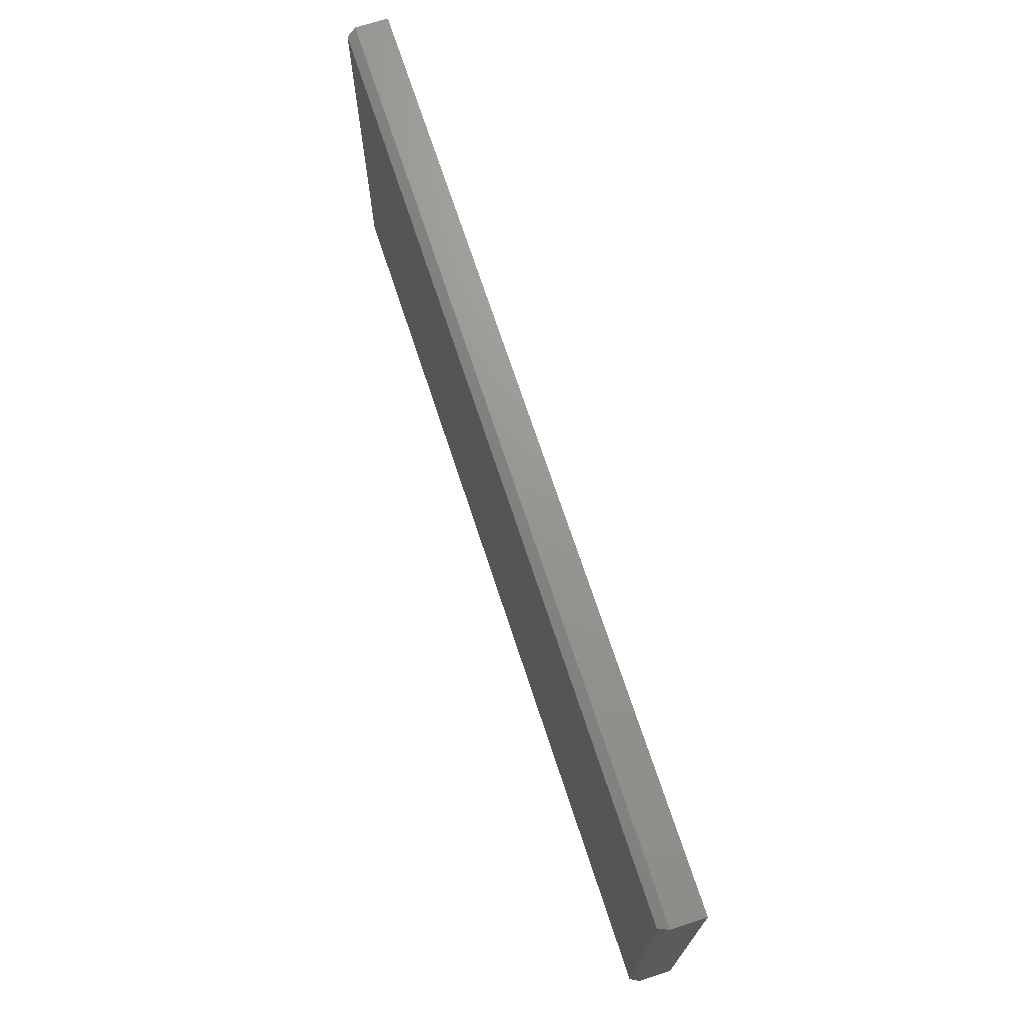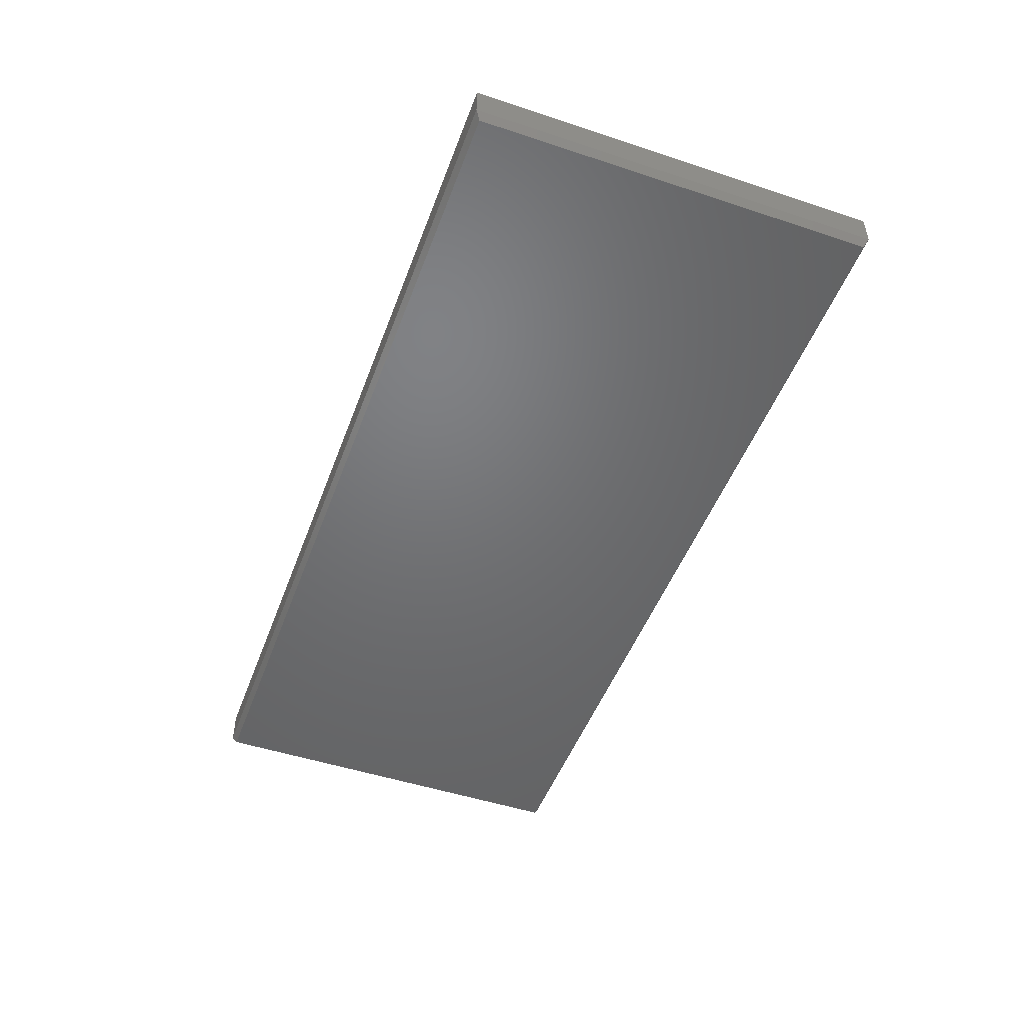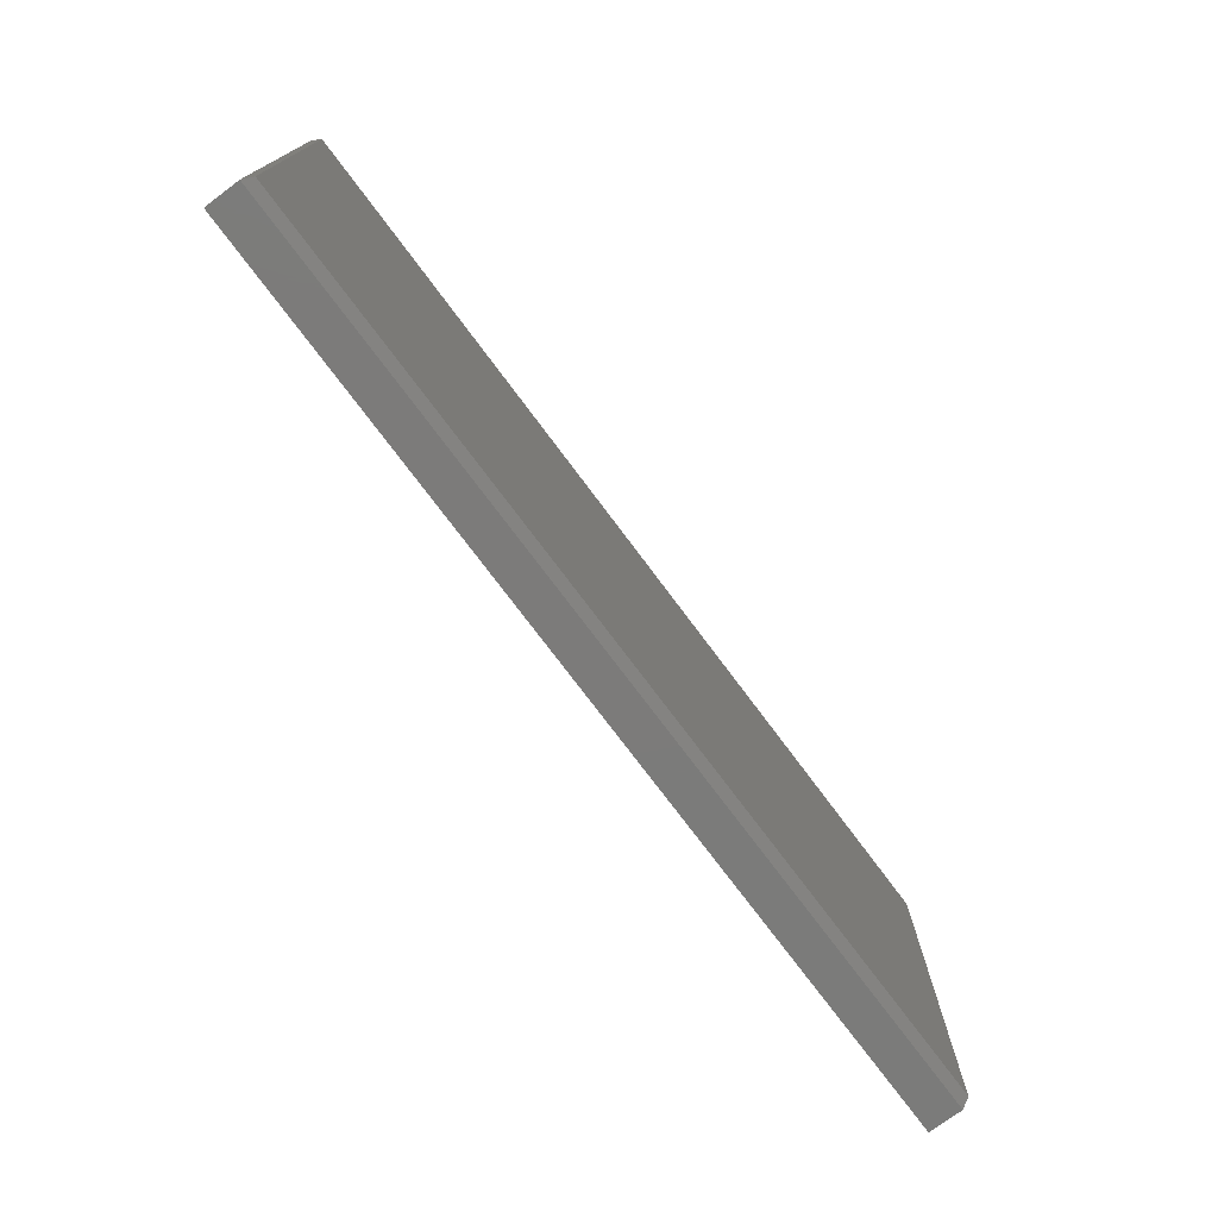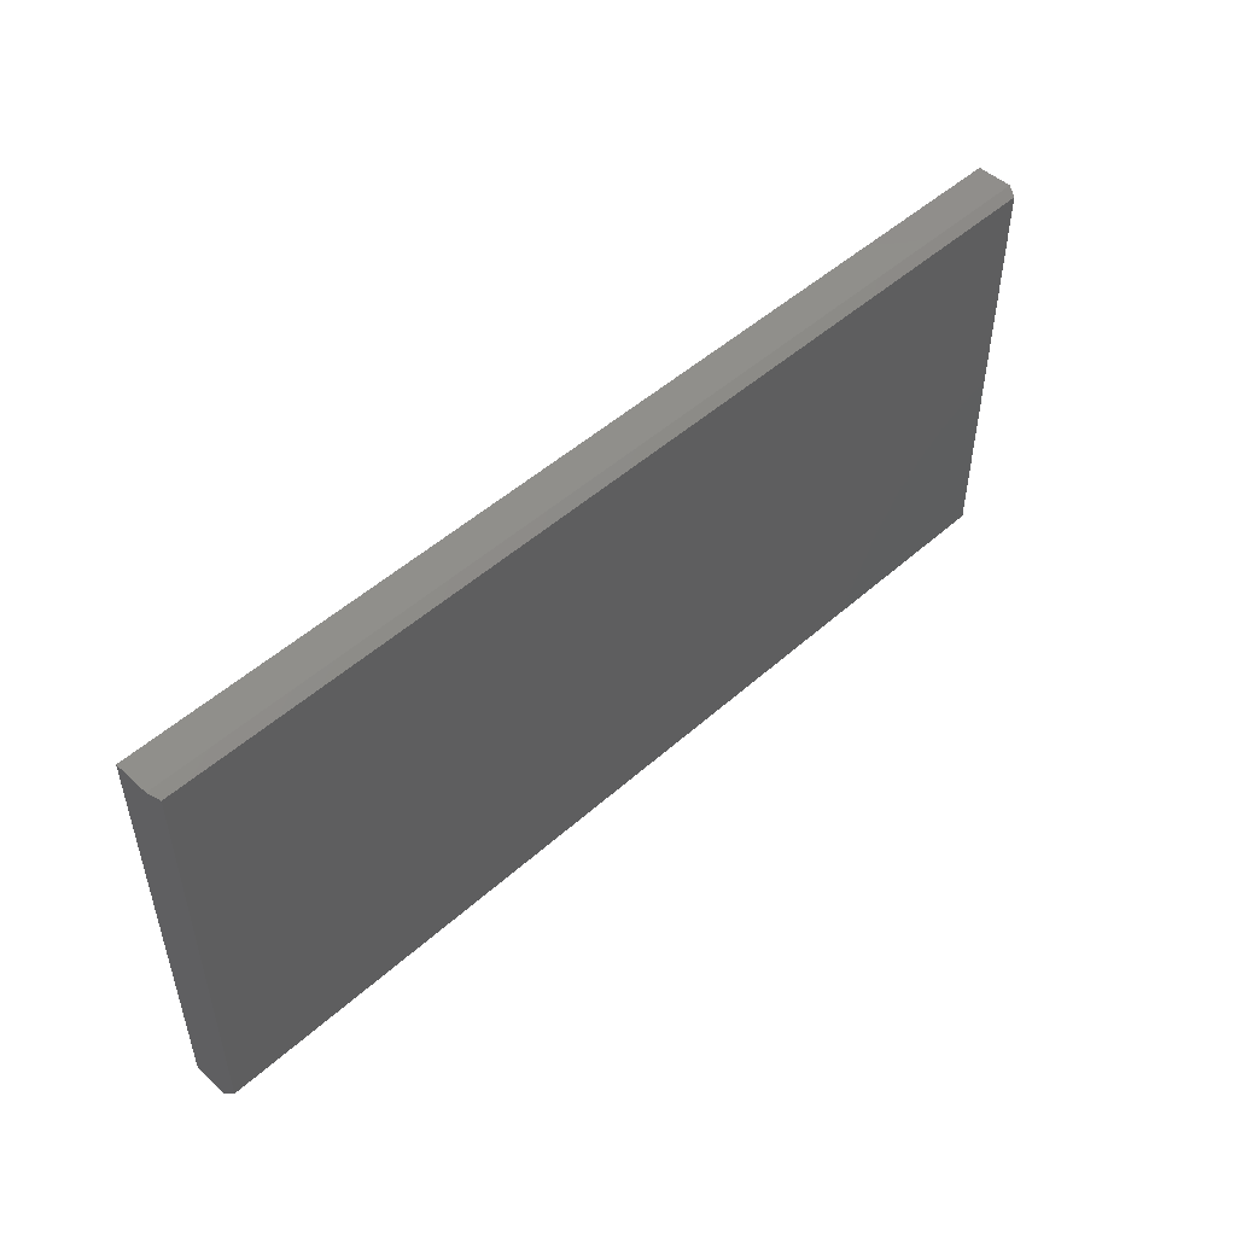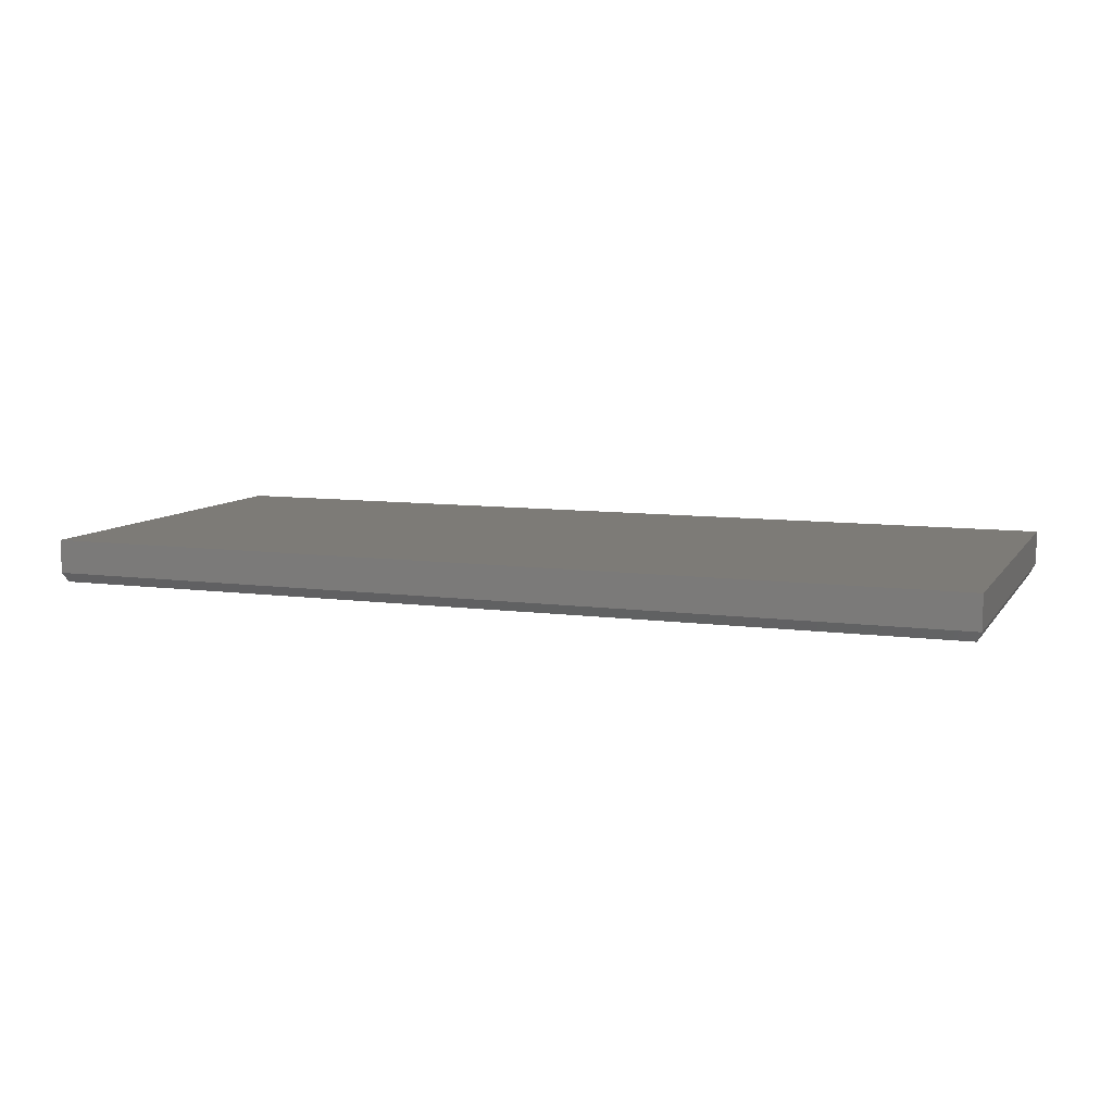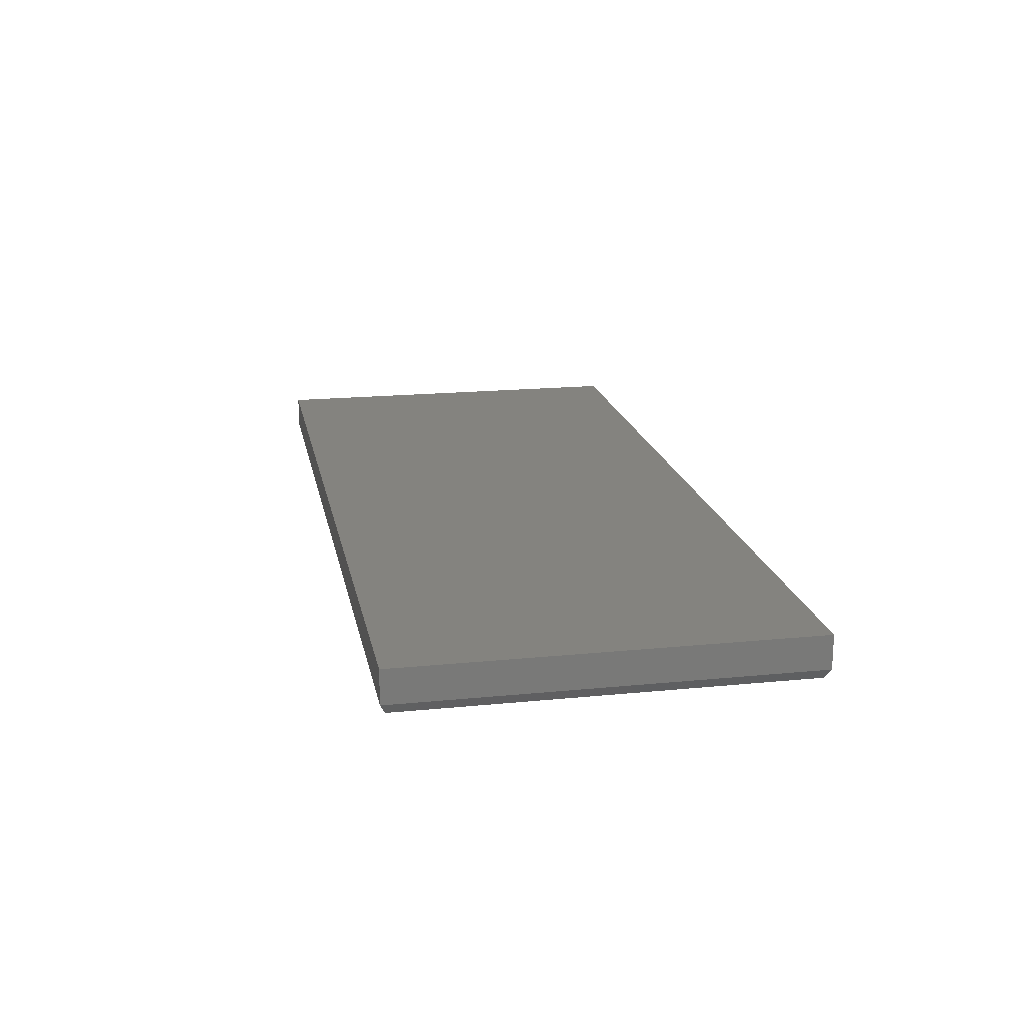
<metadata>
{"format":"stl","ext":"stl","renderer":"f3d","projection":"perspective","resolution":1024,"background":"white","views":[{"elev":70.5,"azim":-108.1,"up":"+Y"},{"elev":-49.3,"azim":-110.1,"up":"+Z"},{"elev":-74.6,"azim":126.7,"up":"+Y"},{"elev":49.2,"azim":135.4,"up":"+Y"},{"elev":8.6,"azim":20.3,"up":"+Z"},{"elev":18.3,"azim":79.1,"up":"+Z"}]}
</metadata>
<code>
# stl→obj: 12 verts, 20 faces
v -0.7422 -0.3281 0
v -0.7422 0.3194 0
v 0.7422 -0.3281 0
v 0.7422 0.3194 0
v -0.75 0.3272 0.07031
v -0.75 0.3272 0.01562
v -0.75 -0.3359 0.07031
v -0.75 -0.3359 0.01562
v 0.75 0.3272 0.07031
v 0.75 0.3272 0.01562
v 0.75 -0.3359 0.07031
v 0.75 -0.3359 0.01562
f 1 2 3
f 3 2 4
f 5 6 7
f 7 6 8
f 9 10 5
f 5 10 6
f 11 12 9
f 9 12 10
f 7 8 11
f 11 8 12
f 10 4 6
f 6 4 2
f 12 3 10
f 10 3 4
f 8 1 12
f 12 1 3
f 6 2 8
f 8 2 1
f 7 11 5
f 5 11 9

</code>
